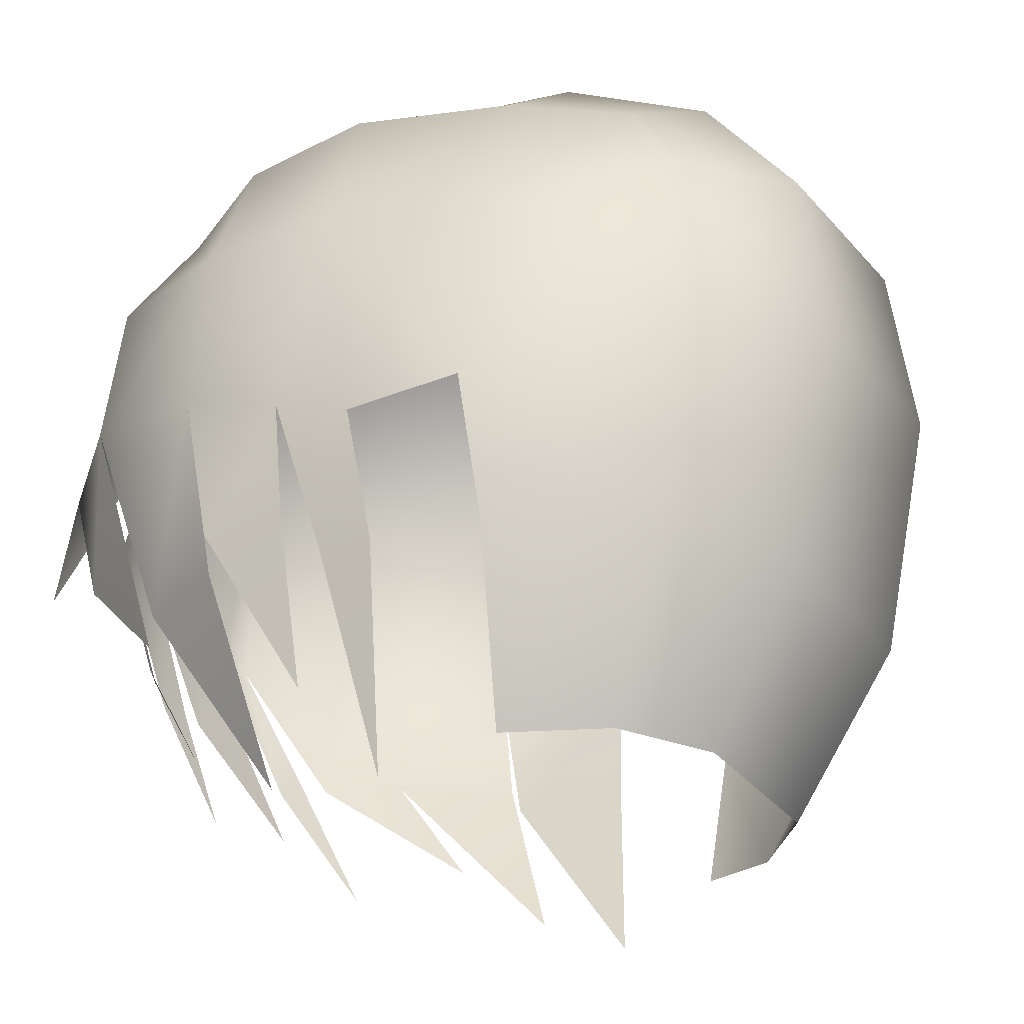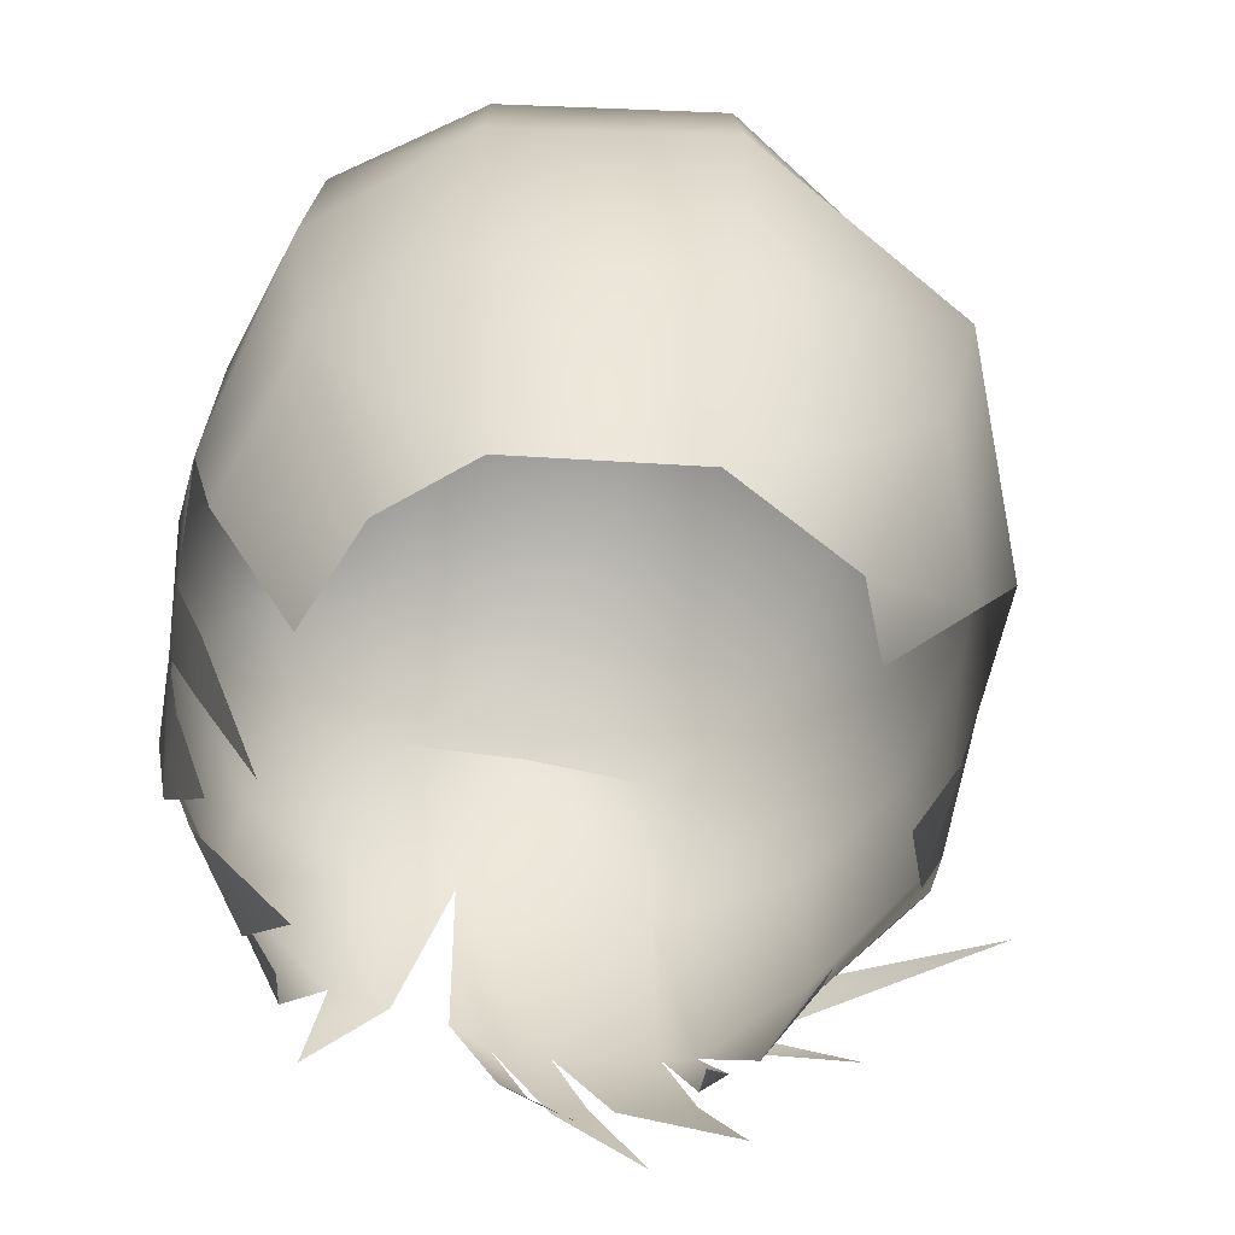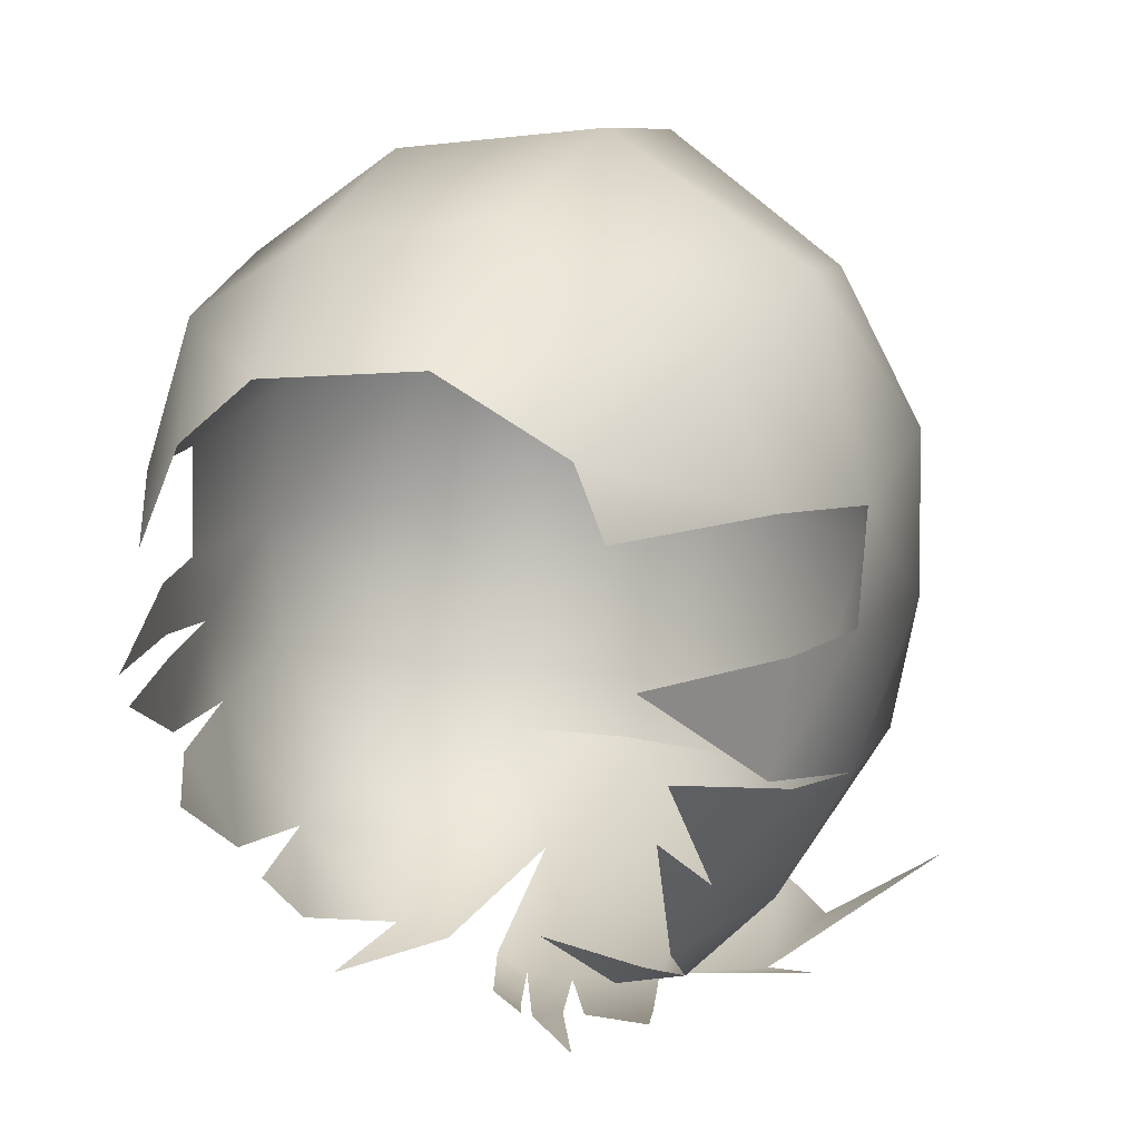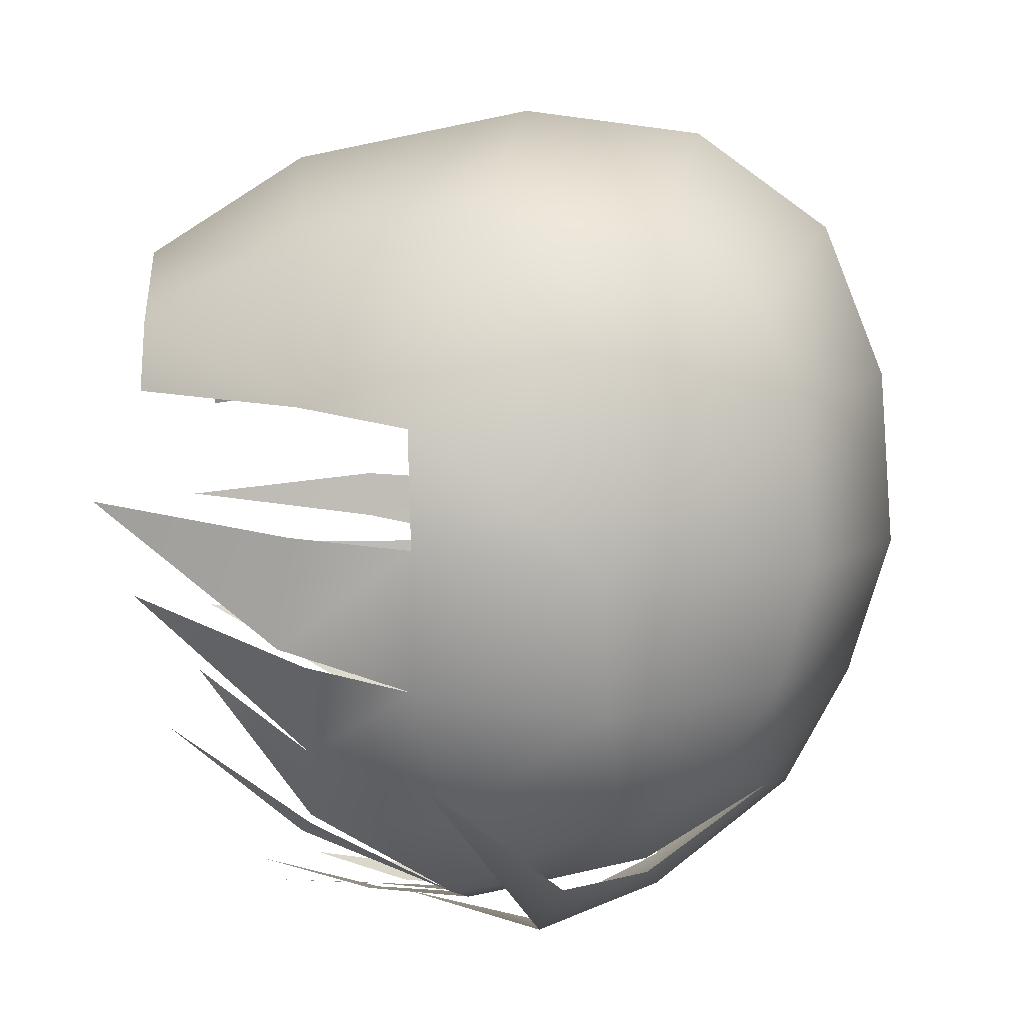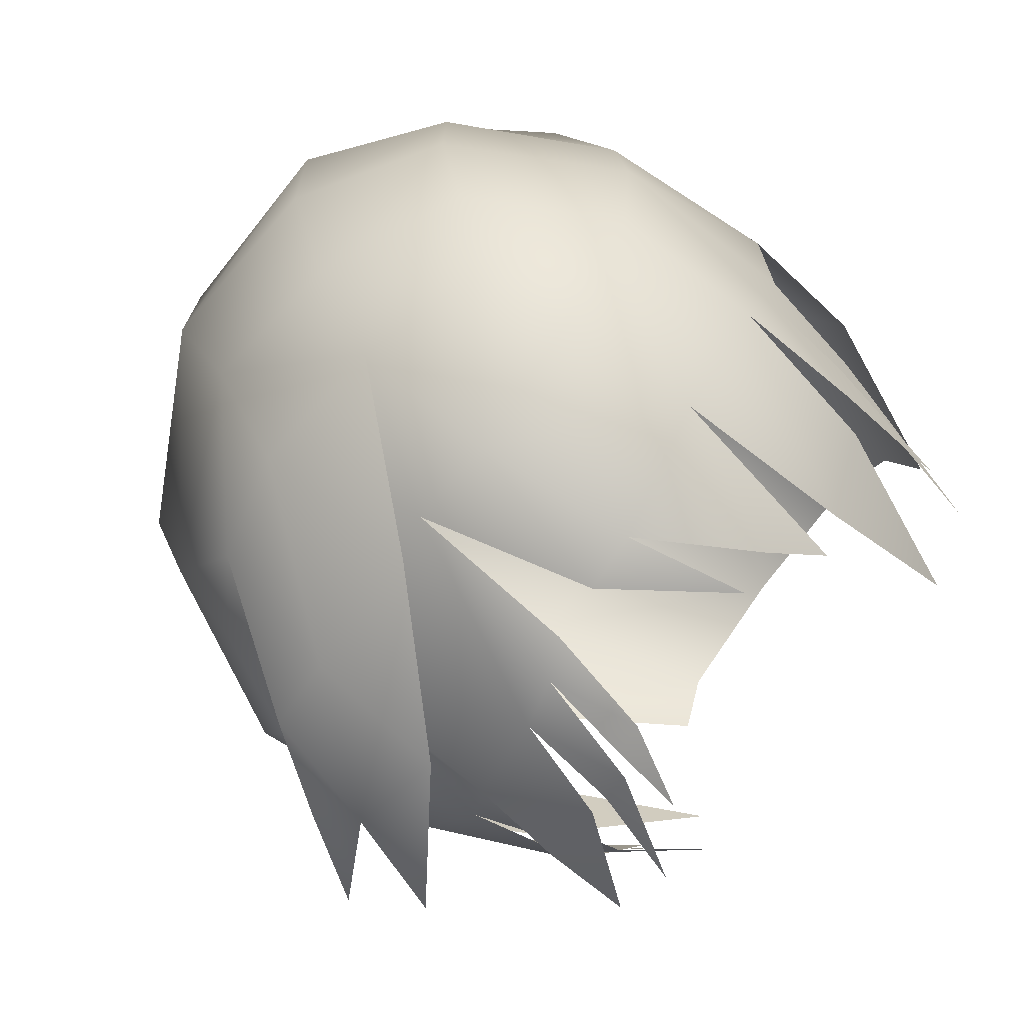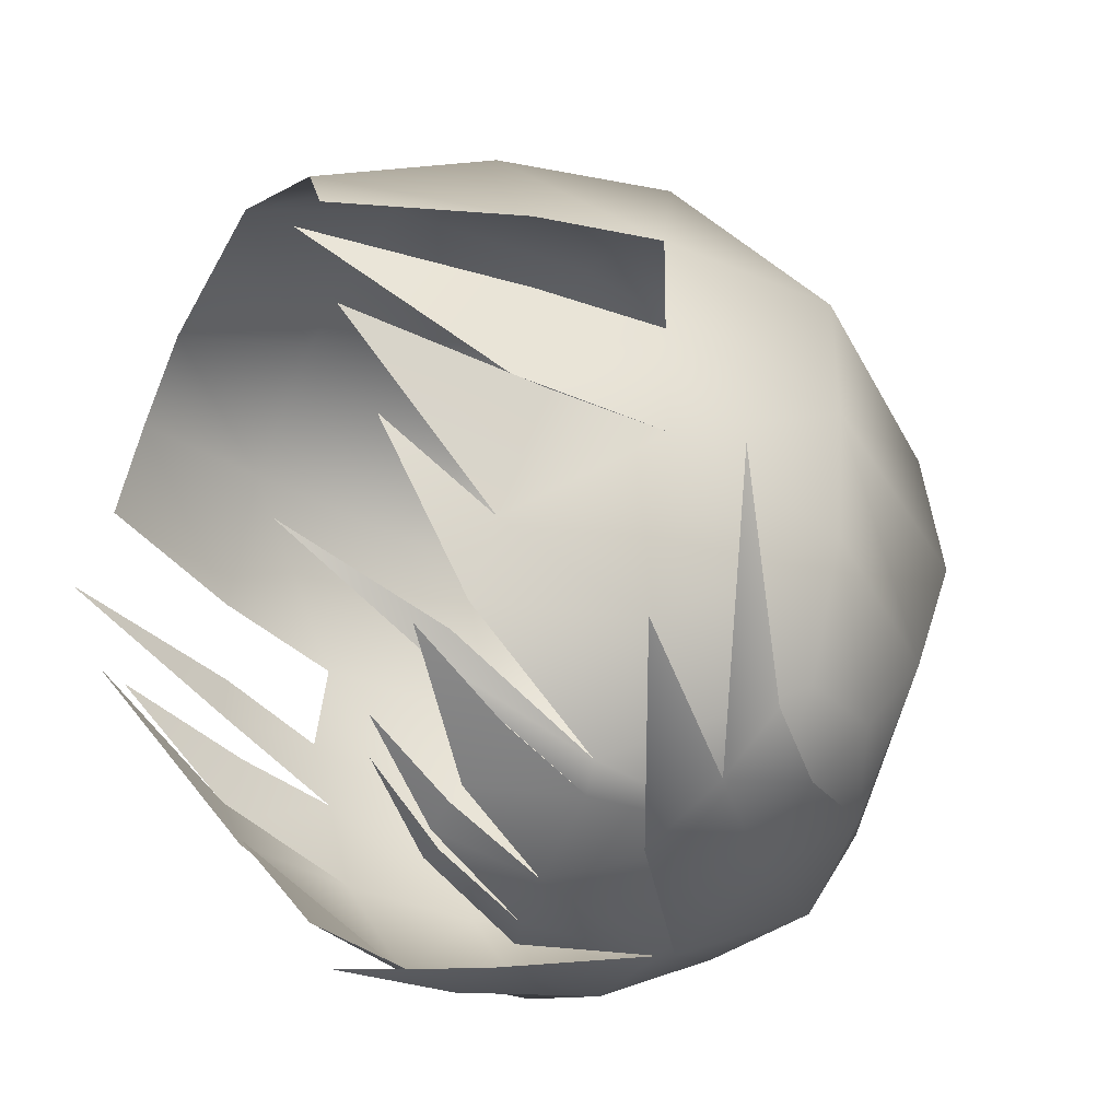
<metadata>
{"format":"obj","ext":"obj","renderer":"f3d","projection":"perspective","resolution":1024,"background":"white","views":[{"elev":-29.5,"azim":113.5,"up":"+Z"},{"elev":-68.0,"azim":169.9,"up":"+Z"},{"elev":16.6,"azim":-158.7,"up":"+Y"},{"elev":6.6,"azim":-85.2,"up":"+Y"},{"elev":-65.1,"azim":56.6,"up":"+Y"},{"elev":-44.8,"azim":-120.7,"up":"+Y"}]}
</metadata>
<code>
g Object005
v 0.0992 0.09835 1.422
v 0.05874 0.1223 1.369
v 0.07173 0.09136 1.368
v 0.08212 0.1471 1.421
v 0.03417 0.1432 1.368
v 0.108 0.09484 1.466
v 0.04118 0.1736 1.419
v -0.01985 0.1502 1.366
v 0.09091 0.1558 1.481
v -0.02103 0.1828 1.418
v 0.04739 0.189 1.493
v -0.07882 0.1503 1.426
v -0.05864 0.1278 1.371
v -0.09763 0.1026 1.429
v -0.06759 0.1055 1.372
v -0.1135 0.0973 1.466
v -0.08974 0.1611 1.485
v -0.1135 0.0973 1.466
v -0.02103 0.1983 1.496
v -0.1128 0.106 1.528
v -0.1147 0.0523 1.526
v -0.08349 0.1533 1.537
v 0.08756 0.1563 1.536
v 0.04613 0.182 1.55
v -0.02103 0.1905 1.554
v -0.07009 0.1332 1.575
v 0.1069 0.1007 1.526
v 0.1147 0.0523 1.527
v 0.1077 0.05909 1.463
v 0.07376 0.1379 1.571
v 0.0422 0.1519 1.59
v 0.08362 0.1004 1.579
v -0.07616 0.1004 1.588
v -0.02103 0.1589 1.597
v -0.02103 0.1094 1.617
v 0.04447 0.1049 1.612
v -0.01285 0.0518 1.621
v 0.04733 0.05105 1.613
v 0.08954 0.05017 1.583
v -0.07842 0.05017 1.592
v -0.07114 0.01083 1.582
v -0.0001049 0.003888 1.608
v 0.04502 0.007568 1.599
v 0.0885 0.0118 1.575
v 0.1106 0.01086 1.528
v 0.07614 -0.01485 1.562
v 0.04253 -0.02923 1.579
v -0.0001049 -0.03627 1.586
v -0.03884 -0.02923 1.579
v 0.1079 0.03529 1.47
v 0.09645 0.0458 1.424
v 0.09682 0.06234 1.424
v 0.07484 0.05604 1.359
v 0.04595 -0.05645 1.538
v 0.08427 -0.03502 1.535
v 0.08603 -0.04025 1.49
v 0.108 0.004511 1.479
v 0.1014 0.009666 1.435
v 0.1013 0.03512 1.435
v 0.0879 0.03607 1.385
v 0.07531 -0.02228 1.426
v 0.09304 0.007118 1.426
v 0.06179 0.01465 1.368
v 0.01777 -0.05771 1.542
v 0.002118 -0.02796 1.58
v -0.04226 -0.05476 1.538
v -0.06738 -0.01984 1.563
v -0.1065 0.007281 1.528
v -0.0831 -0.03068 1.531
v 0.05086 -0.06979 1.49
v 0.06339 -0.05237 1.446
v 0.06493 -0.02934 1.422
v 0.03222 -0.07261 1.49
v 0.05583 -0.07261 1.451
v -0.1111 0.01416 1.467
v -0.08552 -0.03356 1.475
v -0.05677 -0.06438 1.474
v -0.1113 0.05909 1.467
v -0.1135 0.0973 1.466
v -0.09876 0.02526 1.422
v -0.1029 0.06172 1.427
v -0.08117 0.0702 1.358
v -0.07984 -0.01231 1.429
v -0.1031 0.02028 1.431
v -0.08542 0.03997 1.372
v -0.06788 -0.03584 1.427
v -0.07566 0.01403 1.392
v -0.0466 -0.0685 1.478
v -0.0525 -0.04507 1.422
v -0.06003 -0.0407 1.426
v -0.04706 -0.0116 1.375
v -0.01574 -0.07557 1.481
v -0.03359 -0.06913 1.445
v -0.05634 -0.06356 1.445
v -0.0671 -0.05121 1.411
v 0.001867 -0.07823 1.485
v 0.01446 -0.07522 1.49
v -0.000469 -0.06933 1.451
v -0.009786 -0.0728 1.451
v -0.02174 -0.06033 1.422
v -0.01606 -0.07264 1.445
v -0.02643 -0.06996 1.445
v -0.04272 -0.06489 1.411
v -0.0001049 -0.03627 1.586
v 0.04253 -0.02923 1.579
v 0.006128 -0.06566 1.54
v -0.03858 -0.06427 1.542
v -0.03884 -0.02923 1.579
v -0.04287 -0.07662 1.499
v -0.06856 -0.05272 1.539
v -0.07476 -0.07144 1.504
v -0.102 -0.05158 1.464
v -0.0911 -0.05355 1.513
v -0.1375 -0.0108 1.474
g Object005_0
f 3 2 1
f 2 4 1
f 4 2 5
f 1 4 6
f 7 4 5
f 7 5 8
f 4 9 6
f 9 4 7
f 10 7 8
f 11 9 7
f 11 7 10
f 12 10 8
f 13 12 8
f 12 13 14
f 13 15 14
f 12 14 16
f 12 17 10
f 17 12 18
f 19 11 10
f 17 19 10
f 17 18 20
f 20 18 21
f 17 22 19
f 22 17 20
f 23 9 11
f 24 11 19
f 24 23 11
f 22 25 19
f 25 24 19
f 26 22 20
f 22 26 25
f 9 23 27
f 6 9 27
f 6 27 28
f 29 6 28
f 30 23 24
f 23 30 27
f 31 24 25
f 31 30 24
f 30 32 27
f 27 32 28
f 33 26 20
f 33 20 21
f 26 34 25
f 34 31 25
f 34 26 35
f 31 34 35
f 26 33 35
f 30 31 36
f 36 31 35
f 32 30 36
f 35 33 37
f 36 35 37
f 32 36 38
f 38 36 37
f 32 39 28
f 39 32 38
f 40 33 21
f 33 40 37
f 40 41 37
f 41 40 21
f 37 42 38
f 41 42 37
f 38 43 39
f 42 43 38
f 28 39 44
f 43 44 39
f 45 28 44
f 46 44 43
f 44 46 45
f 47 43 42
f 47 46 43
f 48 47 42
f 48 42 49
f 49 42 41
f 45 50 28
f 50 29 28
f 50 51 29
f 51 52 29
f 51 53 52
f 46 47 54
f 46 55 45
f 55 46 54
f 55 56 45
f 55 54 56
f 57 50 45
f 56 57 45
f 57 58 50
f 58 59 50
f 58 60 59
f 56 61 57
f 61 62 57
f 61 63 62
f 54 47 64
f 47 65 64
f 64 65 66
f 65 49 66
f 49 67 66
f 67 49 41
f 67 41 68
f 68 41 21
f 67 69 66
f 69 67 68
f 54 70 56
f 70 71 56
f 71 72 56
f 73 70 54
f 64 73 54
f 73 74 70
f 75 68 21
f 76 69 68
f 75 76 68
f 66 69 77
f 69 76 77
f 78 75 21
f 79 78 21
f 80 75 78
f 81 80 78
f 81 82 80
f 83 76 75
f 84 83 75
f 84 85 83
f 76 83 86
f 77 76 86
f 83 87 86
f 88 66 77
f 88 77 89
f 77 90 89
f 89 90 91
f 88 92 66
f 92 64 66
f 93 92 88
f 94 93 88
f 94 95 93
f 92 96 64
f 96 97 64
f 98 97 96
f 99 98 96
f 99 100 98
f 101 96 92
f 102 101 92
f 102 103 101
f 106 105 104
f 107 106 104
f 107 104 108
f 109 106 107
f 110 107 108
f 111 109 107
f 107 110 111
f 111 112 109
f 110 113 111
f 114 111 113

</code>
